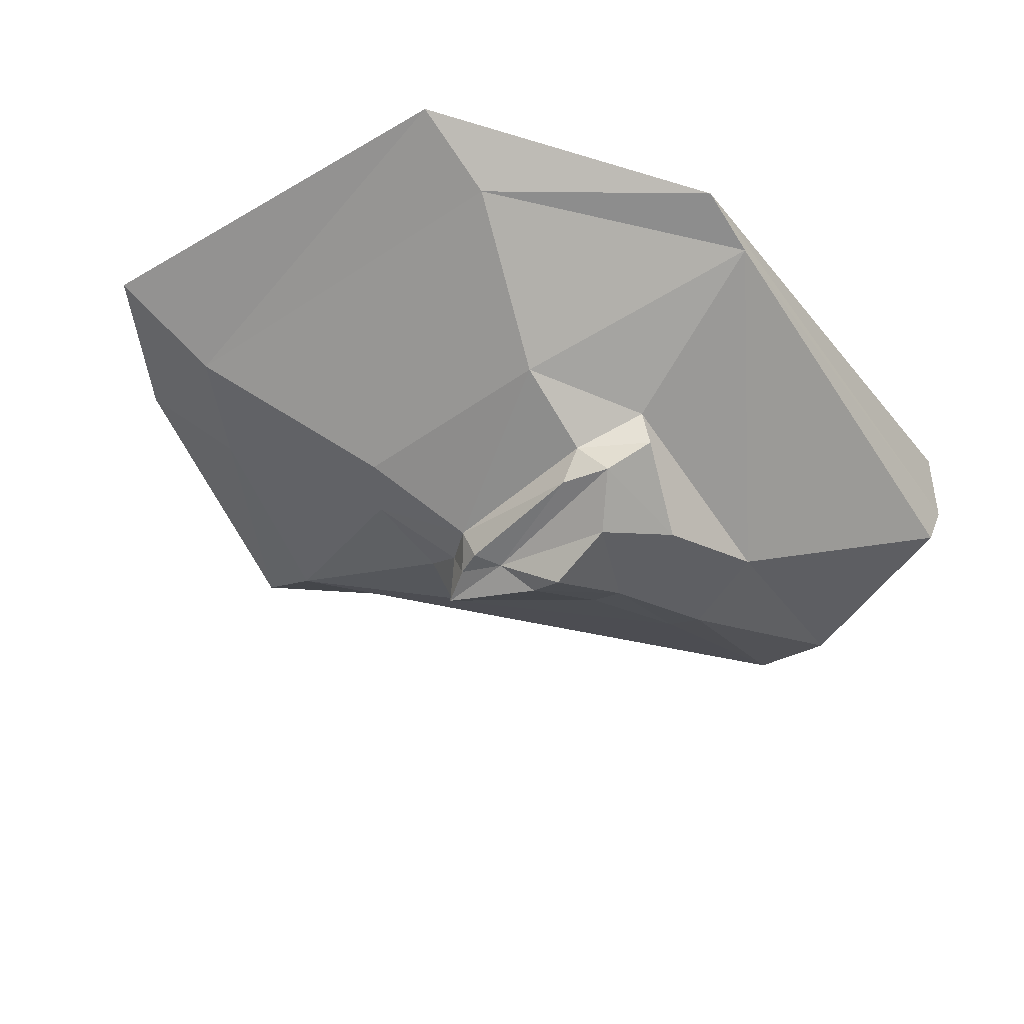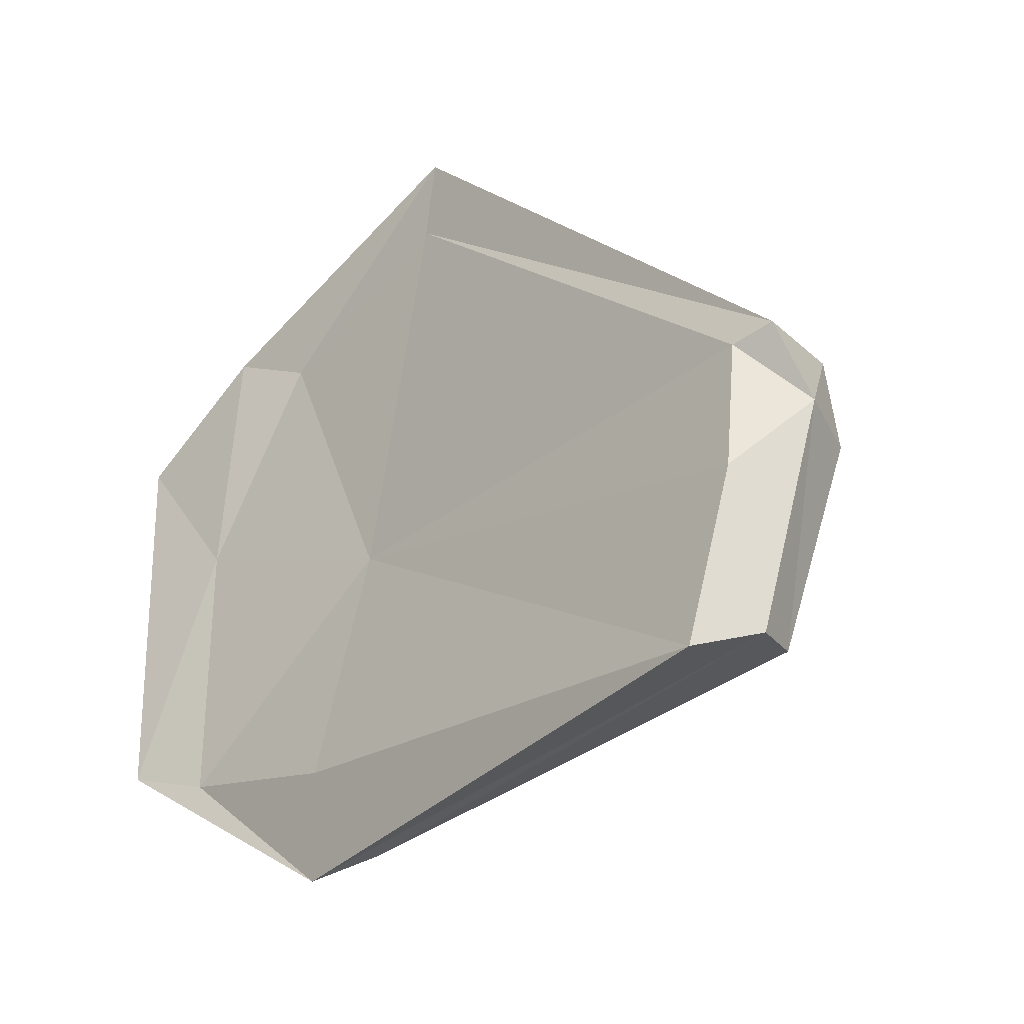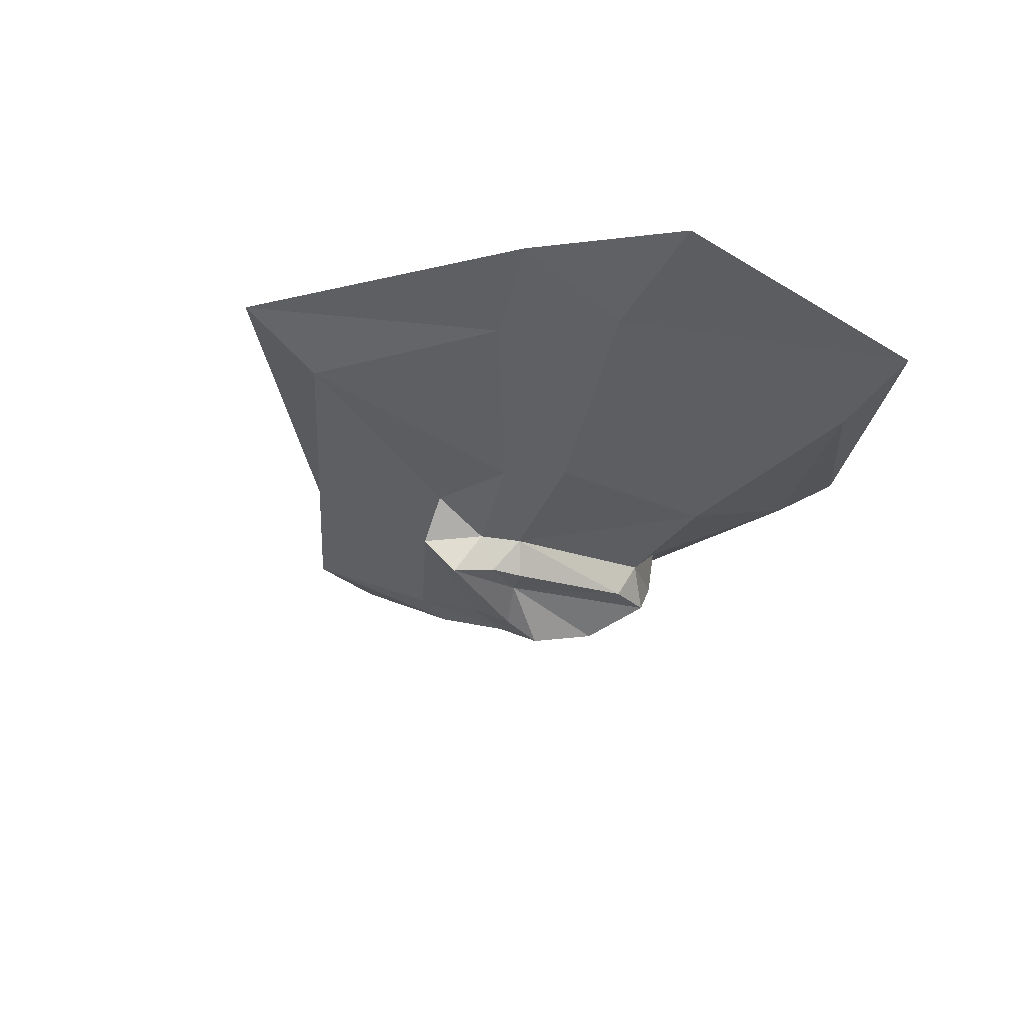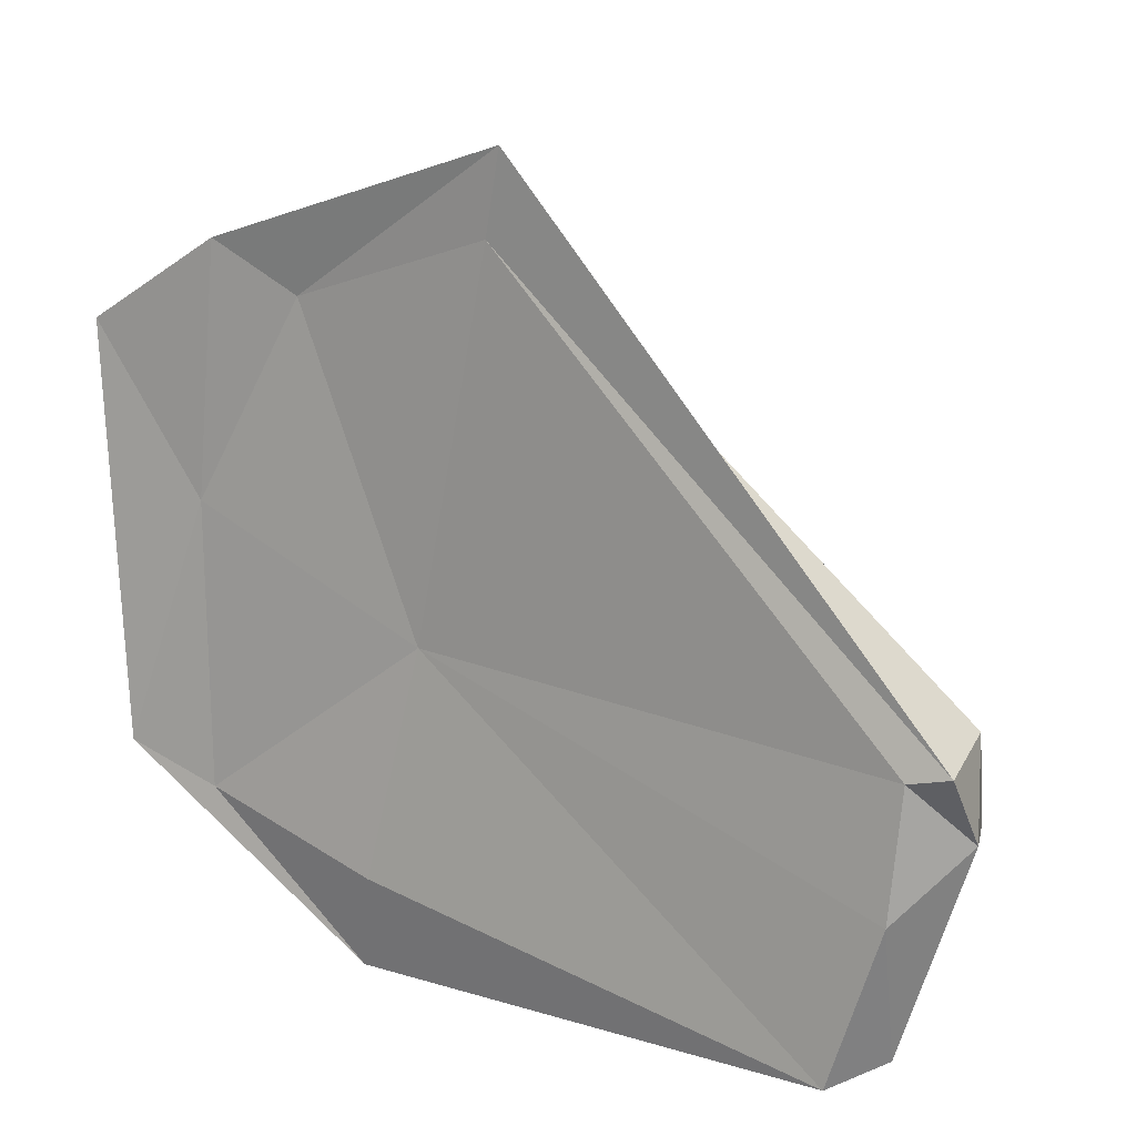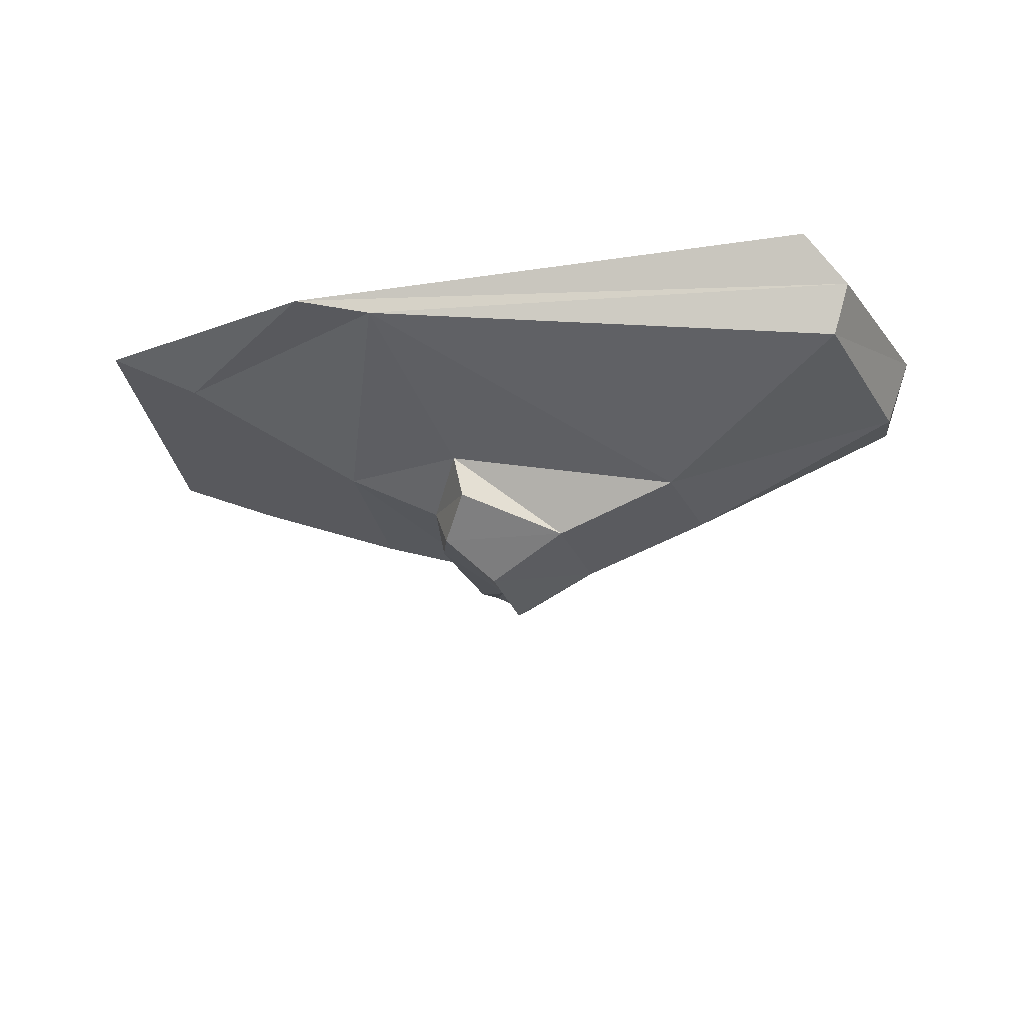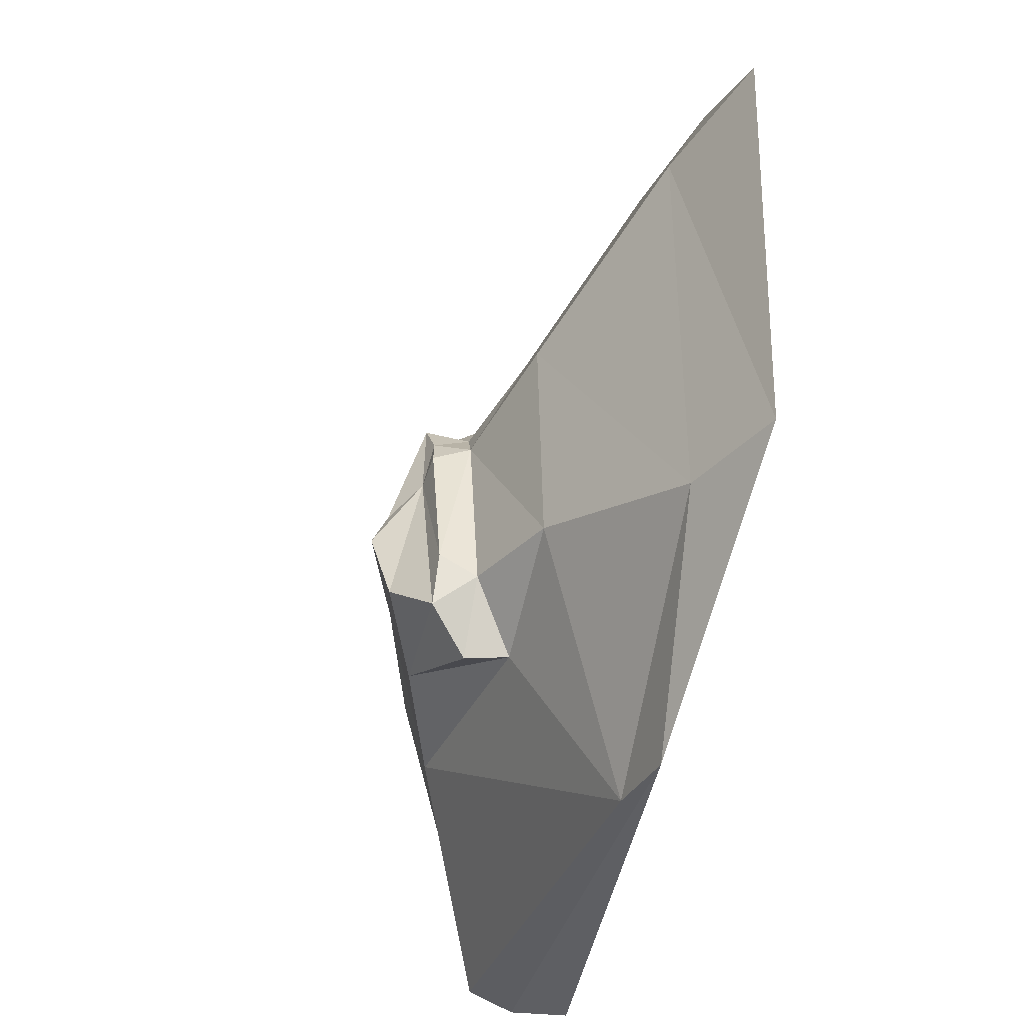
<metadata>
{"format":"obj","ext":"obj","renderer":"f3d","projection":"perspective","resolution":1024,"background":"white","views":[{"elev":-49.1,"azim":126.5,"up":"+Y"},{"elev":-37.0,"azim":-135.9,"up":"+Z"},{"elev":-19.1,"azim":43.8,"up":"+Y"},{"elev":13.0,"azim":-149.1,"up":"+Z"},{"elev":-19.9,"azim":-173.4,"up":"+Y"},{"elev":-38.0,"azim":76.3,"up":"+Z"}]}
</metadata>
<code>
o Cube.013_Cube.017
v 1.136 0 -4.838
v 4.893 0.4848 3.544
v -1.405 0.5695 5.98
v -7.39 0 -1.678
v 0.07797 0.1993 -0.332
v -6.418 0 -4.505
v 0.8197 0.3355 -3.49
v 4.544 0.4848 -2.137
v 0.1125 -0.2042 -4.772
v 3.371 0.3313 1.242
v 2.941 0.4848 4.687
v 3.297 -0.2042 3.17
v -1.142 0.4626 4.863
v -7.297 0.5695 -0.7609
v -1.142 -0.2042 4.863
v -6.595 0.6995 -2.596
v -7.075 -0.9038 -1.707
v -6.215 -0.6695 -4.351
v -5.851 0.6695 -4.743
v 3.25 -0.1513 -2.203
v 3.338 0.2783 -2.66
v -7.108 -0.6695 -0.5478
v -6.761 0.6695 -0.8669
v 1.793 -0.1513 4.002
v 1.774 0.2783 3.998
v -1.105 -2.568 0.6832
v -0.7227 -1.416 -2.277
v 0.884 -1.416 1.658
v -1.26 -1.416 2.164
v -4.281 -2.116 -0.9269
v 0.94 -1.363 -1.374
v -3.876 -1.882 -2.14
v 0.1122 -1.363 2.15
v -4.287 -1.882 -0.3913
v -0.8535 -1.997 -2.305
v -0.6237 -1.997 1.057
v -1.677 -1.997 2.068
v -2.578 -2.696 -0.5243
v -0.3254 -1.944 -1.339
v -2.24 -2.462 -1.754
v -0.9956 -1.944 1.515
v -2.651 -2.462 -0.004723
v -0.5398 -2.5 -1.723
v -0.7466 -2.5 0.9136
v -1.287 -2.5 1.808
v -1.437 -3.199 -0.1509
v -0.4026 -2.447 -1.007
v -1.18 -2.965 -1.161
v -0.9465 -2.447 1.309
v -1.538 -2.965 0.3634
f 1 6 19
f 1 7 21
f 1 8 20
f 9 18 6
f 8 21 10
f 10 25 11
f 11 24 12
f 12 20 8
f 3 11 25
f 13 23 14
f 14 22 15
f 3 15 24
f 4 14 23
f 16 19 6
f 4 6 18
f 4 17 22
f 24 33 28
f 22 17 30
f 9 27 32
f 15 22 34
f 5 16 23
f 5 13 25
f 5 10 21
f 5 7 19
f 33 41 36
f 34 42 37
f 32 40 38
f 27 35 40
f 15 29 33
f 9 20 31
f 20 12 28
f 17 18 32
f 40 35 43
f 36 44 47
f 41 37 45
f 38 46 50
f 27 31 39
f 34 30 38
f 29 37 41
f 31 28 36
f 26 46 48
f 26 43 47
f 26 44 49
f 26 45 50
f 38 40 48
f 37 42 50
f 36 41 49
f 39 47 43
f 7 1 19
f 8 1 21
f 9 1 20
f 1 9 6
f 2 8 10
f 2 10 11
f 2 11 12
f 2 12 8
f 13 3 25
f 3 13 14
f 3 14 15
f 11 3 24
f 16 4 23
f 4 16 6
f 17 4 18
f 14 4 22
f 12 24 28
f 34 22 30
f 18 9 32
f 29 15 34
f 13 5 23
f 10 5 25
f 7 5 21
f 16 5 19
f 28 33 36
f 29 34 37
f 30 32 38
f 32 27 40
f 24 15 33
f 27 9 31
f 31 20 28
f 30 17 32
f 48 40 43
f 39 36 47
f 49 41 45
f 42 38 50
f 35 27 39
f 42 34 38
f 33 29 41
f 39 31 36
f 43 26 48
f 44 26 47
f 45 26 49
f 46 26 50
f 46 38 48
f 45 37 50
f 44 36 49
f 35 39 43

</code>
